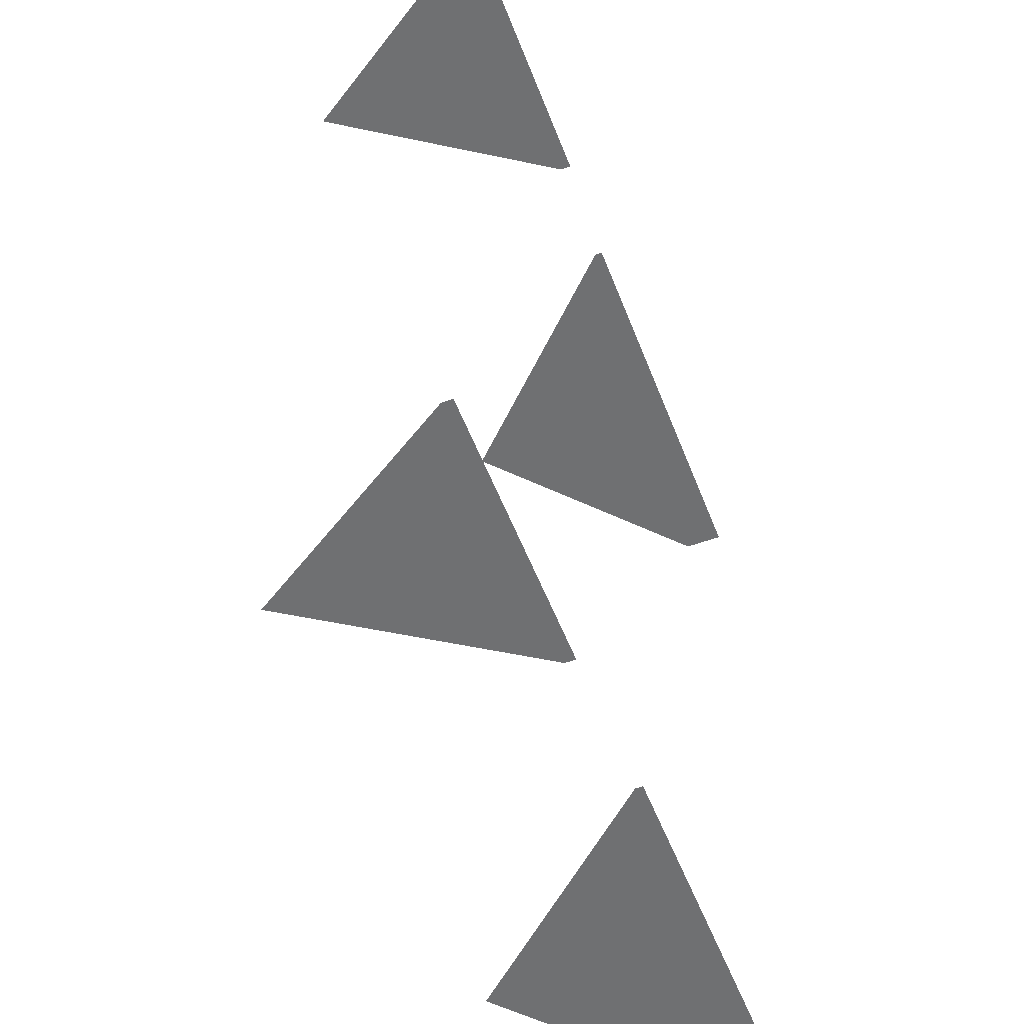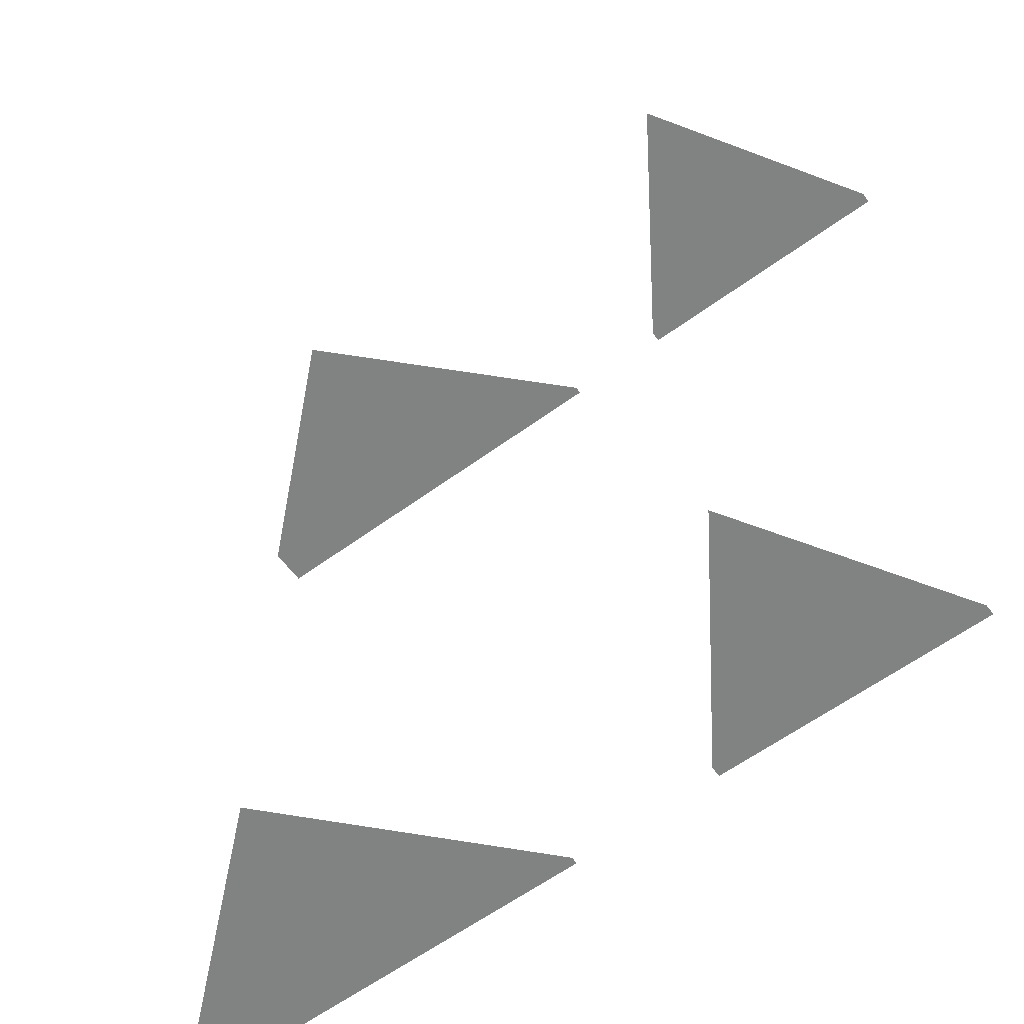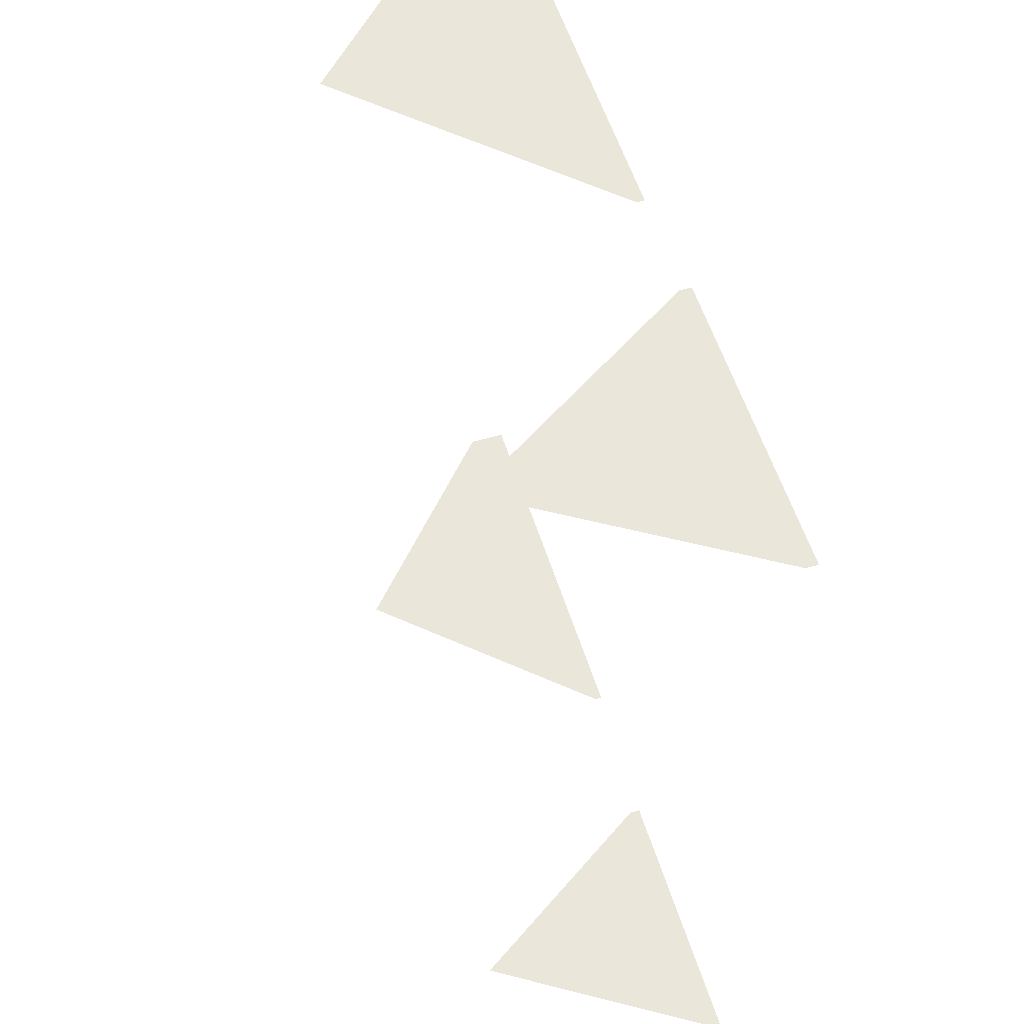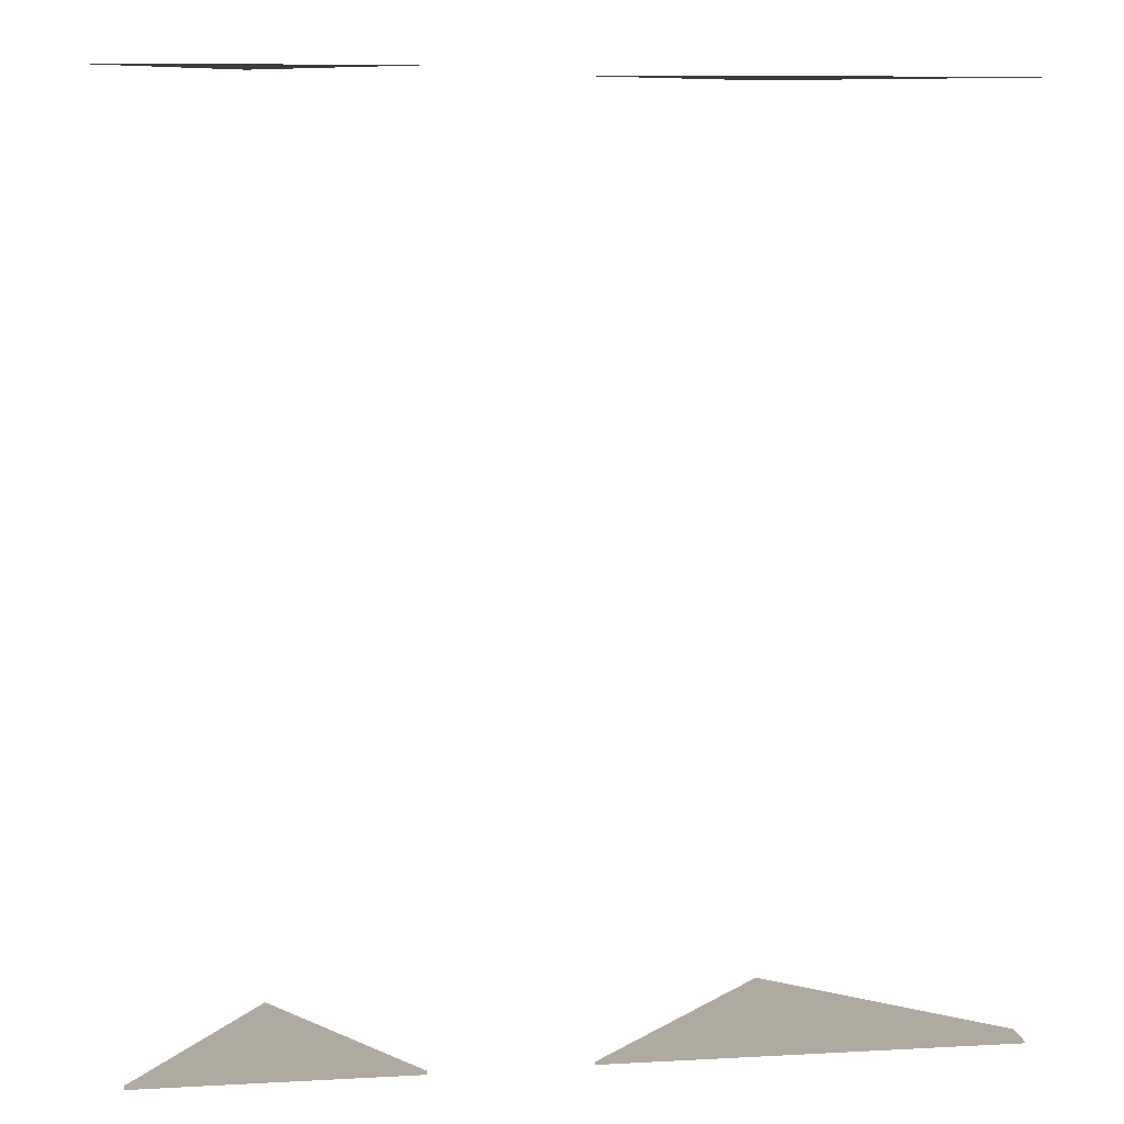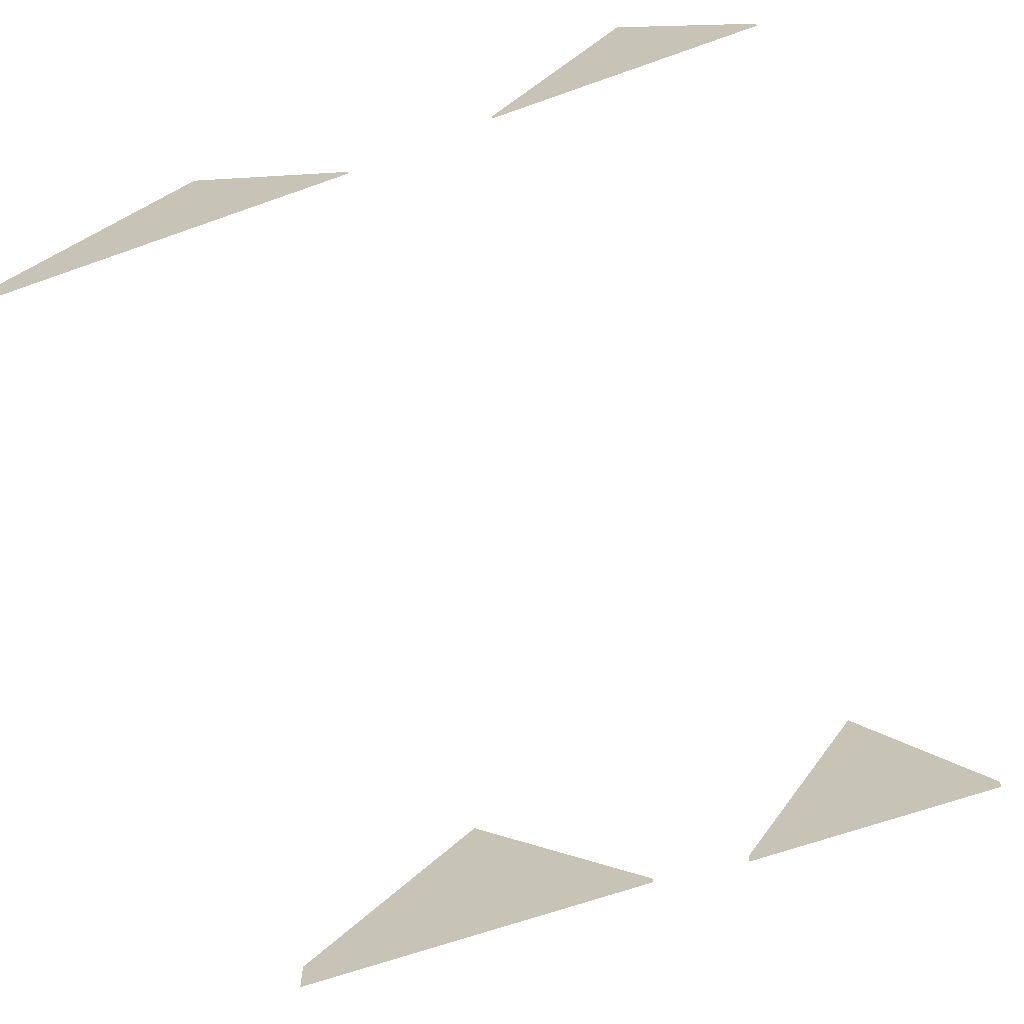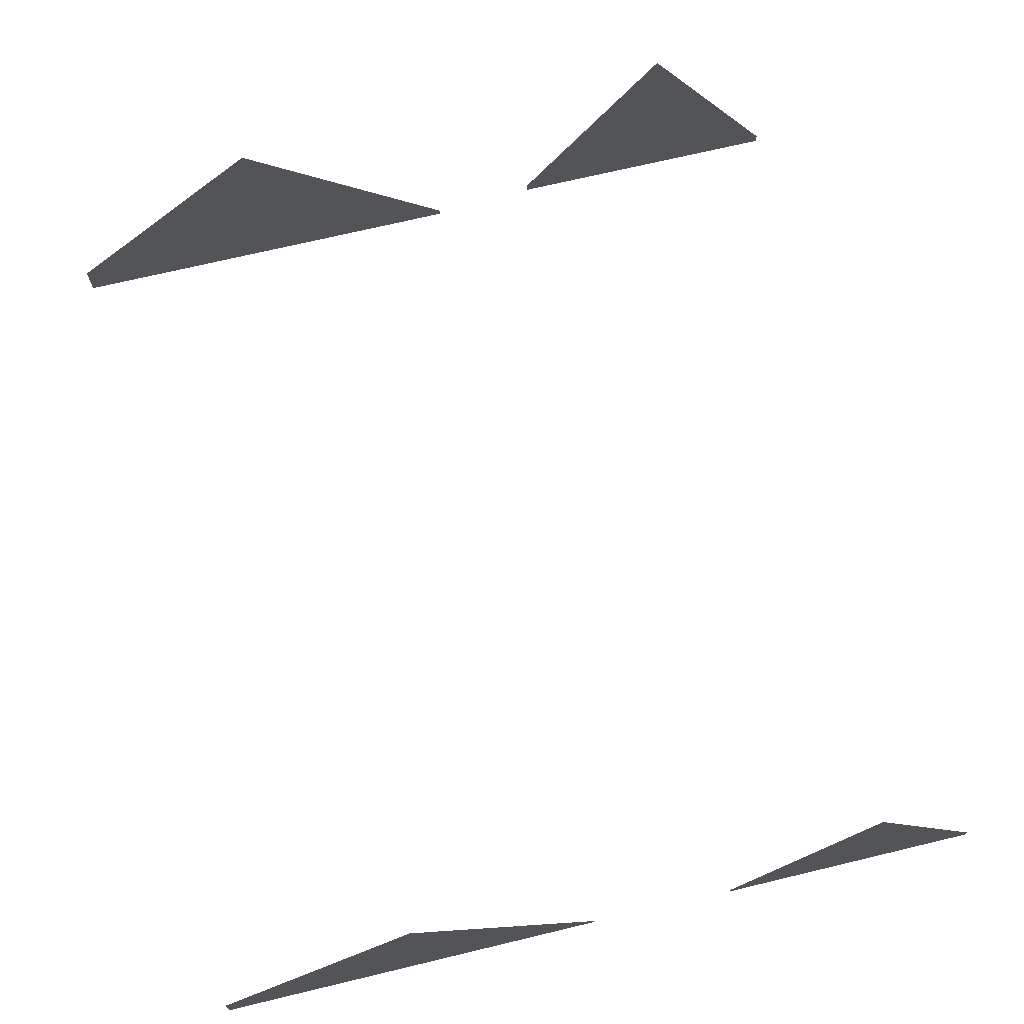
<metadata>
{"format":"obj","ext":"obj","renderer":"f3d","projection":"perspective","resolution":1024,"background":"white","views":[{"elev":-54.8,"azim":-69.0,"up":"+Z"},{"elev":-60.6,"azim":-143.3,"up":"+Z"},{"elev":54.7,"azim":-107.0,"up":"+Z"},{"elev":9.5,"azim":-8.1,"up":"+Z"},{"elev":-66.5,"azim":-160.5,"up":"+Y"},{"elev":70.4,"azim":166.5,"up":"+Y"}]}
</metadata>
<code>
o Cube.004
v -3.301 21.73 9.57
v -6.523 26.81 9.57
v -6.523 21.73 9.57
v -3.301 21.97 9.57
v -9.567 21.73 9.57
v -9.567 21.97 9.57
v -6.519 21.93 -9.565
v -3.545 21.93 -9.565
v -9.328 21.93 -9.565
v -6.519 26.62 -9.565
v -9.328 22.15 -9.565
v -3.545 22.15 -9.565
v 8.324 22.66 9.386
v -0.906 21.95 9.39
v 3.794 26.79 9.387
v 3.794 21.79 9.387
v -0.906 21.79 9.39
v 8.324 21.79 9.386
v 8.378 21.83 -9.498
v 3.917 21.83 -9.498
v -0.2801 21.83 -9.498
v 8.378 22.64 -9.498
v 3.917 26.55 -9.498
v -0.2801 21.98 -9.498
f 3 4 2
f 3 6 5
f 7 11 10
f 7 12 8
f 16 14 17
f 16 13 15
f 20 22 19
f 20 24 23
f 3 1 4
f 3 2 6
f 7 9 11
f 7 10 12
f 16 15 14
f 16 18 13
f 20 23 22
f 20 21 24

</code>
